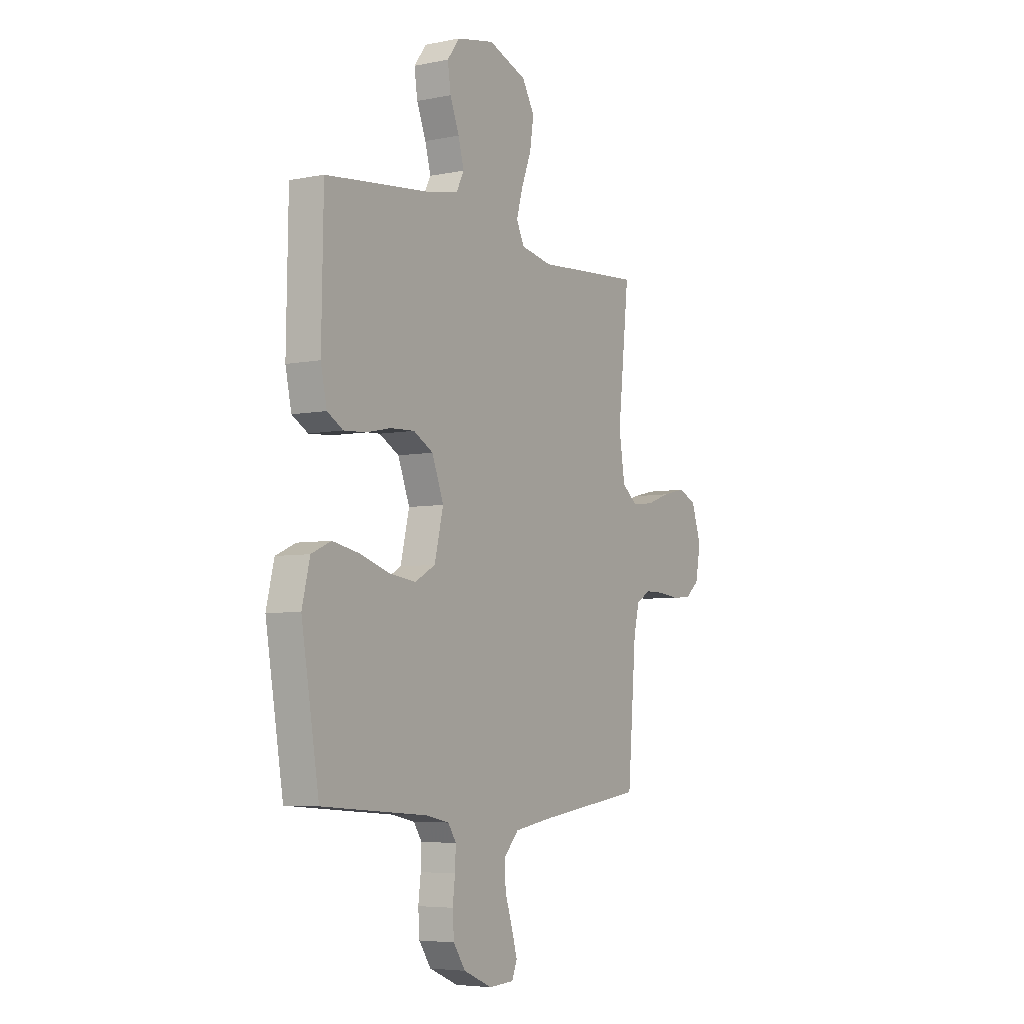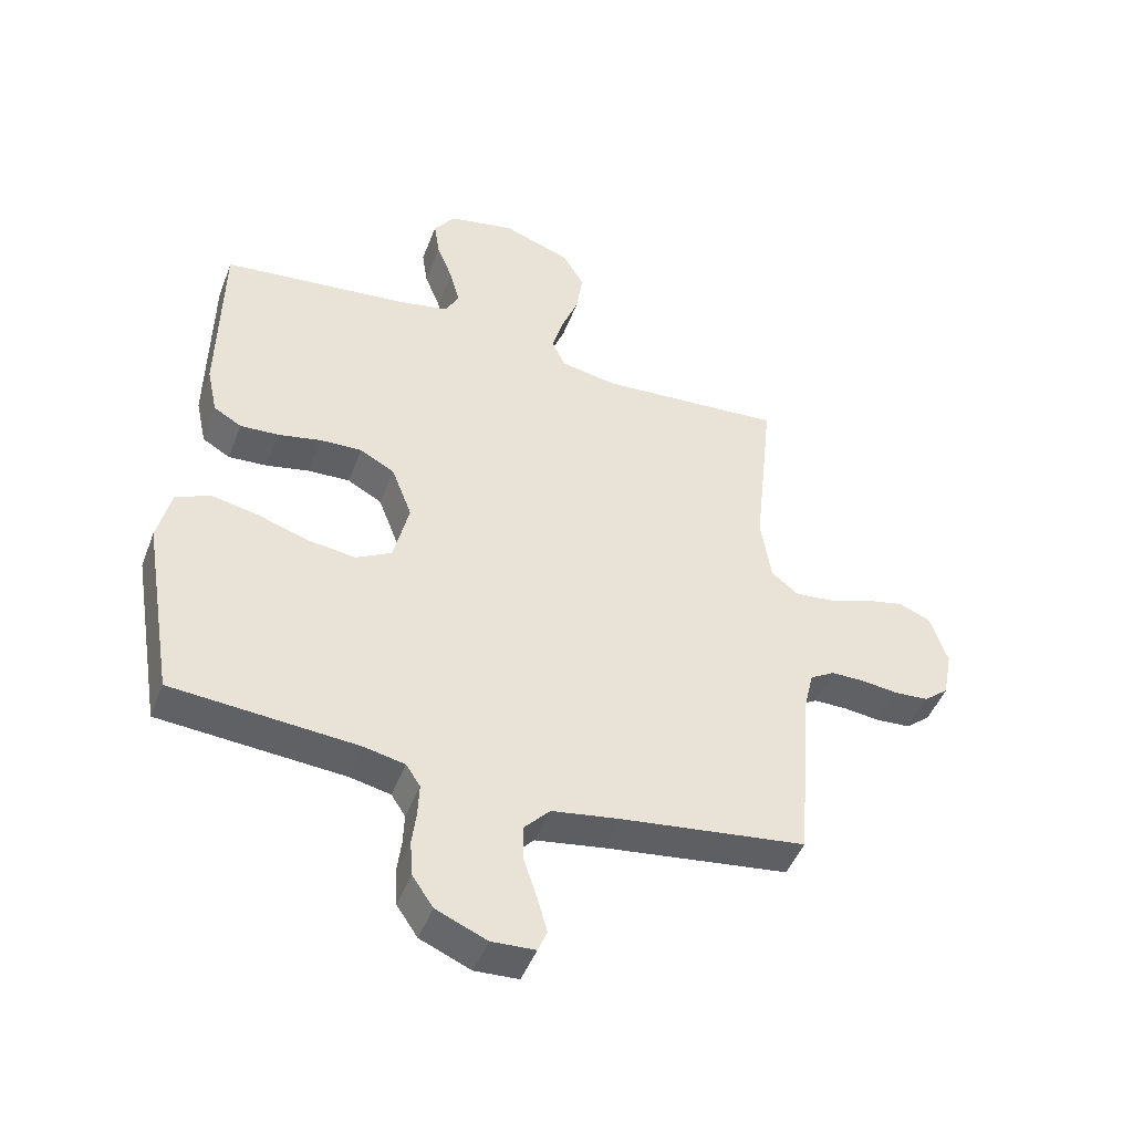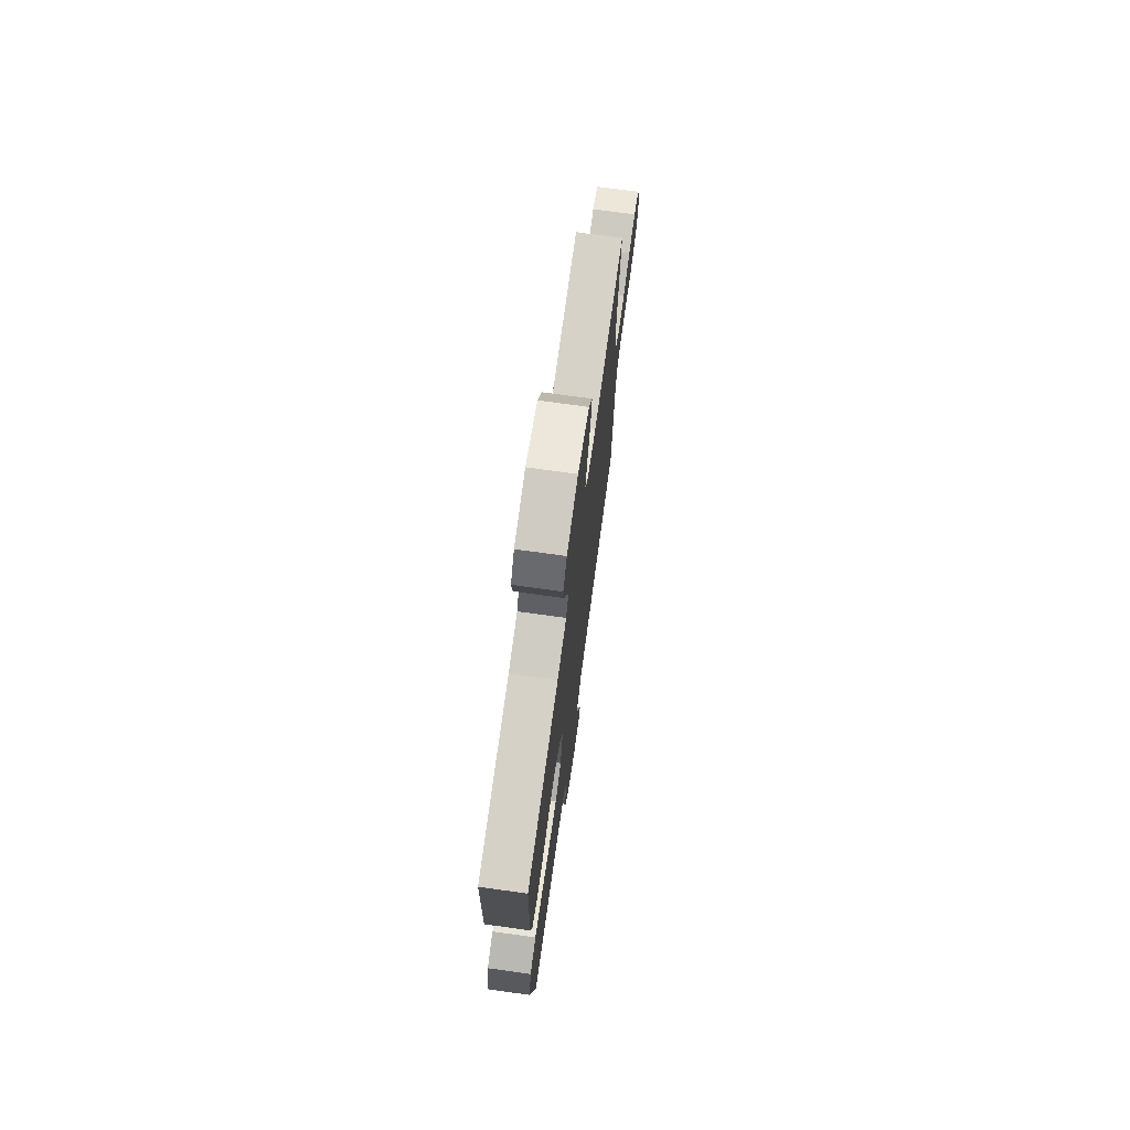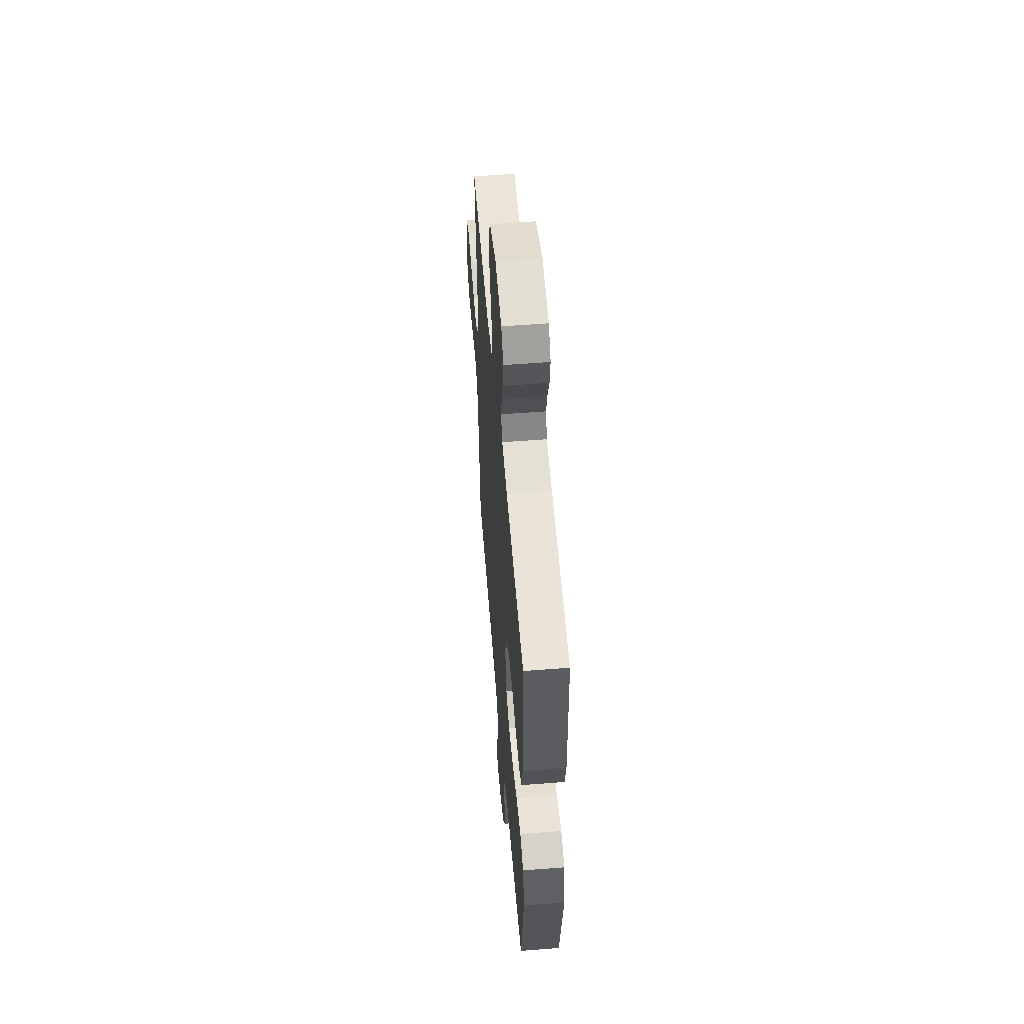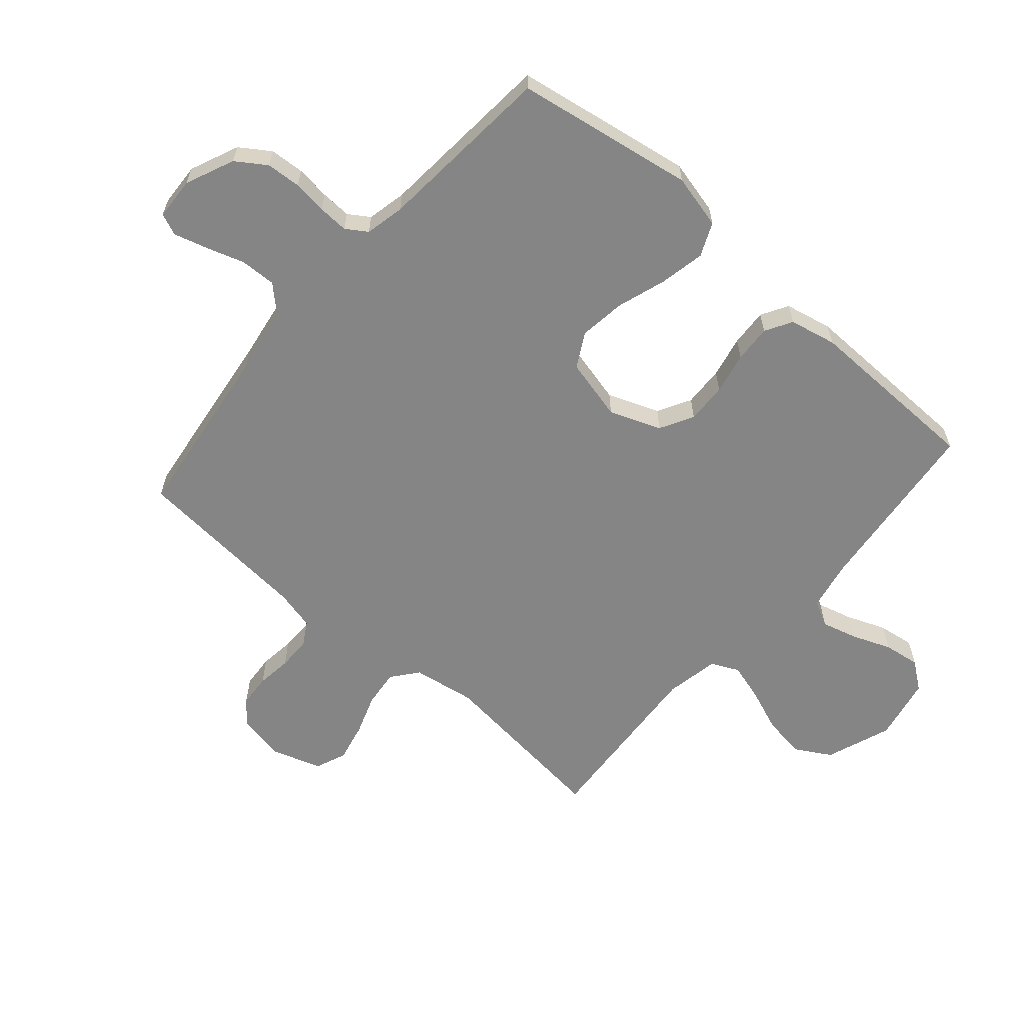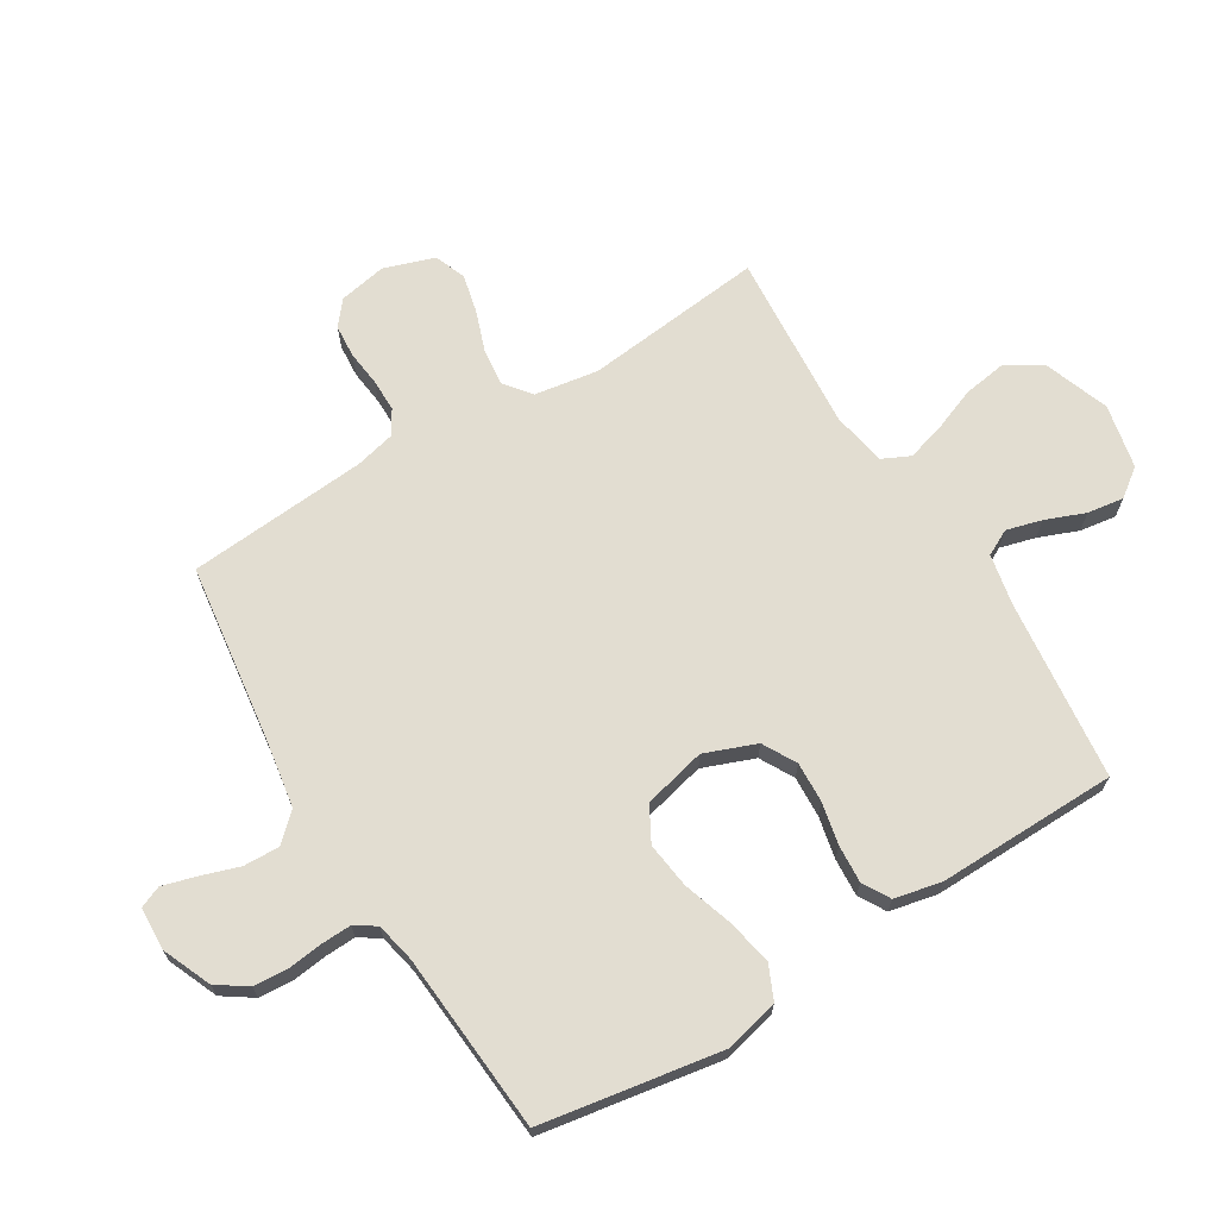
<metadata>
{"format":"obj","ext":"obj","renderer":"f3d","projection":"perspective","resolution":1024,"background":"white","views":[{"elev":-5.5,"azim":-58.3,"up":"+Z"},{"elev":-46.7,"azim":-20.4,"up":"+Z"},{"elev":73.0,"azim":-82.1,"up":"+Z"},{"elev":55.1,"azim":-94.7,"up":"+Z"},{"elev":-61.7,"azim":-131.1,"up":"+Y"},{"elev":68.5,"azim":-121.4,"up":"+Y"}]}
</metadata>
<code>
v 0.5 0.07 0.5
v 0.468 0.07 0.2
v 0.485 0.07 0.094
v 0.529 0.07 0.059
v 0.591 0.07 0.066
v 0.659 0.07 0.09
v 0.724 0.07 0.105
v 0.776 0.07 0.084
v 0.804 0.07 0
v 0.789 0.07 -0.079
v 0.749 0.07 -0.112
v 0.694 0.07 -0.116
v 0.635 0.07 -0.109
v 0.58 0.07 -0.109
v 0.54 0.07 -0.133
v 0.524 0.07 -0.2
v 0.5 0.07 -0.5
v 0.2 0.07 -0.54
v 0.089 0.07 -0.558
v 0.047 0.07 -0.603
v 0.049 0.07 -0.663
v 0.07 0.07 -0.727
v 0.086 0.07 -0.783
v 0.071 0.07 -0.819
v 0 0.07 -0.823
v -0.082 0.07 -0.788
v -0.116 0.07 -0.738
v -0.12 0.07 -0.68
v -0.113 0.07 -0.623
v -0.111 0.07 -0.572
v -0.134 0.07 -0.537
v -0.2 0.07 -0.523
v -0.5 0.07 -0.5
v -0.55 0.07 -0.2
v -0.528 0.07 -0.109
v -0.472 0.07 -0.084
v -0.396 0.07 -0.099
v -0.313 0.07 -0.126
v -0.236 0.07 -0.136
v -0.178 0.07 -0.104
v -0.153 0.07 0
v -0.186 0.07 0.086
v -0.242 0.07 0.117
v -0.31 0.07 0.114
v -0.38 0.07 0.099
v -0.443 0.07 0.095
v -0.488 0.07 0.121
v -0.505 0.07 0.2
v -0.5 0.07 0.5
v -0.2 0.07 0.533
v -0.113 0.07 0.55
v -0.091 0.07 0.593
v -0.107 0.07 0.652
v -0.133 0.07 0.718
v -0.142 0.07 0.779
v -0.107 0.07 0.826
v 0 0.07 0.848
v 0.11 0.07 0.808
v 0.145 0.07 0.748
v 0.134 0.07 0.676
v 0.106 0.07 0.604
v 0.088 0.07 0.541
v 0.11 0.07 0.495
v 0.2 0.07 0.478
v 0.5 0 0.5
v 0.468 0 0.2
v 0.485 0 0.094
v 0.529 0 0.059
v 0.591 0 0.066
v 0.659 0 0.09
v 0.724 0 0.105
v 0.776 0 0.084
v 0.804 0 0
v 0.789 0 -0.079
v 0.749 0 -0.112
v 0.694 0 -0.116
v 0.635 0 -0.109
v 0.58 0 -0.109
v 0.54 0 -0.133
v 0.524 0 -0.2
v 0.5 0 -0.5
v 0.2 0 -0.54
v 0.089 0 -0.558
v 0.047 0 -0.603
v 0.049 0 -0.663
v 0.07 0 -0.727
v 0.086 0 -0.783
v 0.071 0 -0.819
v 0 0 -0.823
v -0.082 0 -0.788
v -0.116 0 -0.738
v -0.12 0 -0.68
v -0.113 0 -0.623
v -0.111 0 -0.572
v -0.134 0 -0.537
v -0.2 0 -0.523
v -0.5 0 -0.5
v -0.55 0 -0.2
v -0.528 0 -0.109
v -0.472 0 -0.084
v -0.396 0 -0.099
v -0.313 0 -0.126
v -0.236 0 -0.136
v -0.178 0 -0.104
v -0.153 0 0
v -0.186 0 0.086
v -0.242 0 0.117
v -0.31 0 0.114
v -0.38 0 0.099
v -0.443 0 0.095
v -0.488 0 0.121
v -0.505 0 0.2
v -0.5 0 0.5
v -0.2 0 0.533
v -0.113 0 0.55
v -0.091 0 0.593
v -0.107 0 0.652
v -0.133 0 0.718
v -0.142 0 0.779
v -0.107 0 0.826
v 0 0 0.848
v 0.11 0 0.808
v 0.145 0 0.748
v 0.134 0 0.676
v 0.106 0 0.604
v 0.088 0 0.541
v 0.11 0 0.495
v 0.2 0 0.478
f 58 59 60 61
f 58 61 62
f 57 58 62
f 56 57 62
f 53 54 55 56
f 52 53 56 62
f 51 52 62 63
f 47 48 49 50
f 47 50 51 63
f 44 45 46 47
f 43 44 47 63
f 35 36 37 38
f 35 38 39
f 32 33 34 35
f 31 32 35 39
f 30 31 39 40
f 26 27 28 29
f 26 29 30
f 25 26 30
f 21 22 23 24
f 21 24 25 30
f 16 17 18
f 15 16 18 19
f 10 11 12 13
f 10 13 14
f 9 10 14
f 8 9 14
f 5 6 7 8
f 4 5 8 14
f 3 4 14 15
f 64 1 2
f 64 2 3
f 42 43 63 64
f 41 42 64 3
f 20 21 30 40
f 19 20 40 41
f 3 15 19 41
f 125 124 123 122
f 126 125 122
f 126 122 121
f 126 121 120
f 120 119 118 117
f 126 120 117 116
f 127 126 116 115
f 114 113 112 111
f 127 115 114 111
f 111 110 109 108
f 127 111 108 107
f 102 101 100 99
f 103 102 99
f 99 98 97 96
f 103 99 96 95
f 104 103 95 94
f 93 92 91 90
f 94 93 90
f 94 90 89
f 88 87 86 85
f 94 89 88 85
f 82 81 80
f 83 82 80 79
f 77 76 75 74
f 78 77 74
f 78 74 73
f 78 73 72
f 72 71 70 69
f 78 72 69 68
f 79 78 68 67
f 66 65 128
f 67 66 128
f 128 127 107 106
f 67 128 106 105
f 104 94 85 84
f 105 104 84 83
f 105 83 79 67
f 1 65 66 2
f 2 66 67 3
f 3 67 68 4
f 4 68 69 5
f 5 69 70 6
f 6 70 71 7
f 7 71 72 8
f 8 72 73 9
f 9 73 74 10
f 10 74 75 11
f 11 75 76 12
f 12 76 77 13
f 13 77 78 14
f 14 78 79 15
f 15 79 80 16
f 16 80 81 17
f 17 81 82 18
f 18 82 83 19
f 19 83 84 20
f 20 84 85 21
f 21 85 86 22
f 22 86 87 23
f 23 87 88 24
f 24 88 89 25
f 25 89 90 26
f 26 90 91 27
f 27 91 92 28
f 28 92 93 29
f 29 93 94 30
f 30 94 95 31
f 31 95 96 32
f 32 96 97 33
f 33 97 98 34
f 34 98 99 35
f 35 99 100 36
f 36 100 101 37
f 37 101 102 38
f 38 102 103 39
f 39 103 104 40
f 40 104 105 41
f 41 105 106 42
f 42 106 107 43
f 43 107 108 44
f 44 108 109 45
f 45 109 110 46
f 46 110 111 47
f 47 111 112 48
f 48 112 113 49
f 49 113 114 50
f 50 114 115 51
f 51 115 116 52
f 52 116 117 53
f 53 117 118 54
f 54 118 119 55
f 55 119 120 56
f 56 120 121 57
f 57 121 122 58
f 58 122 123 59
f 59 123 124 60
f 60 124 125 61
f 61 125 126 62
f 62 126 127 63
f 63 127 128 64
f 64 128 65 1

</code>
